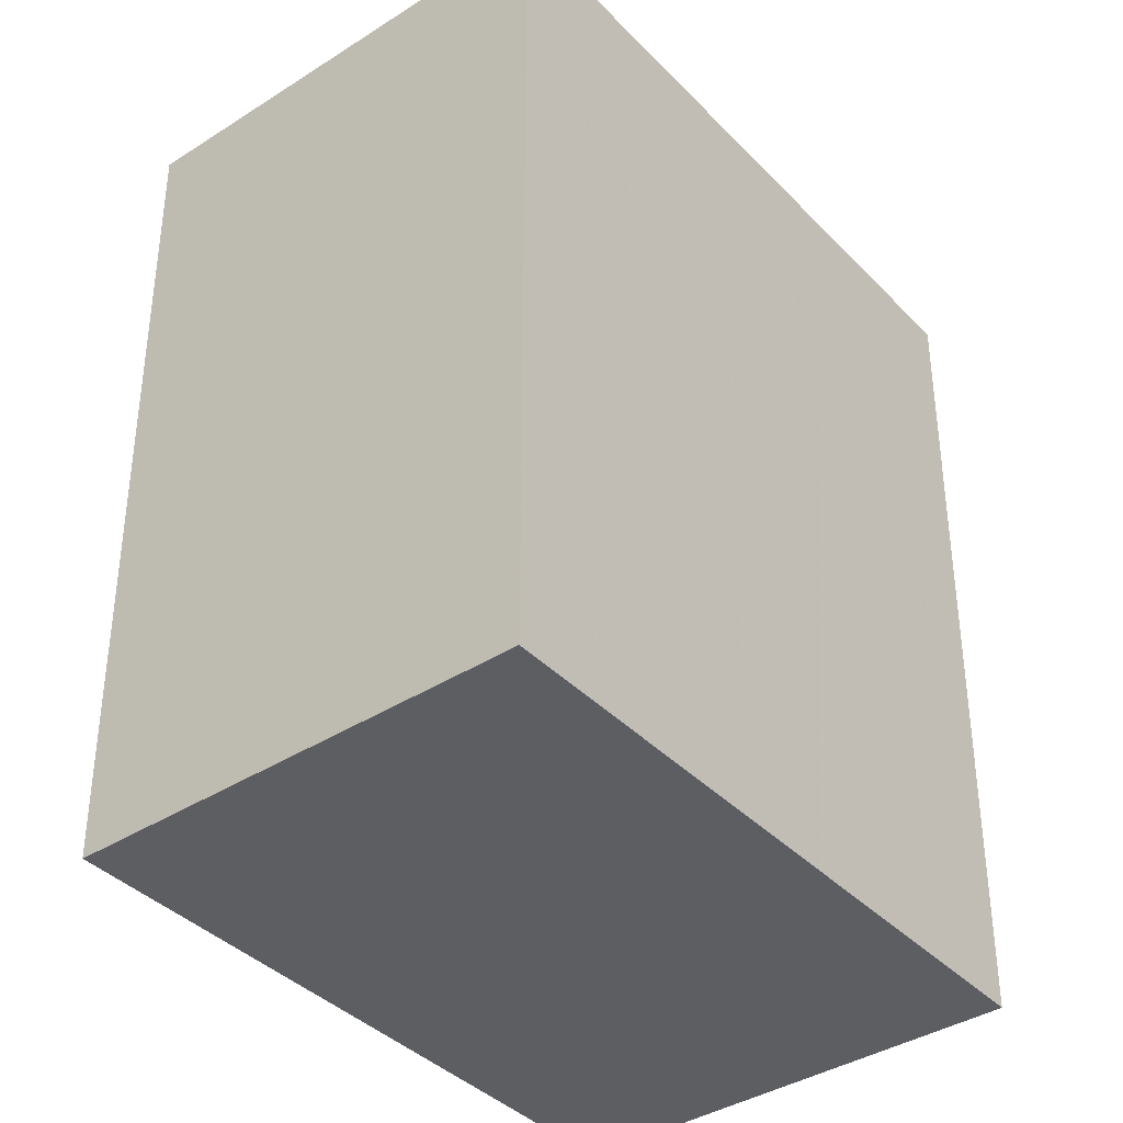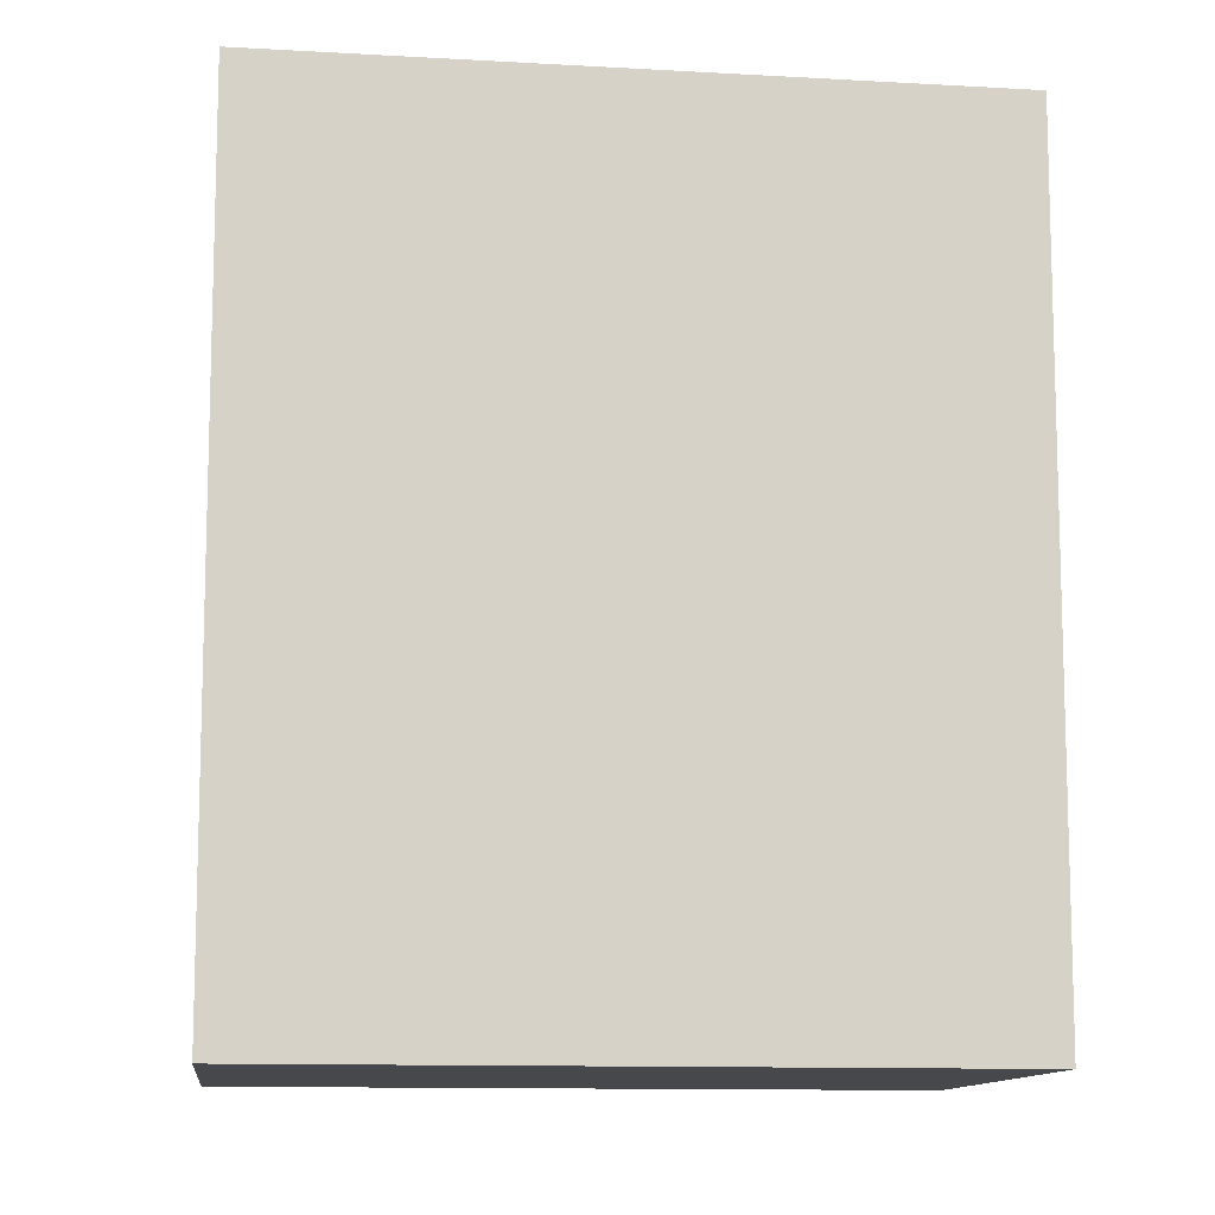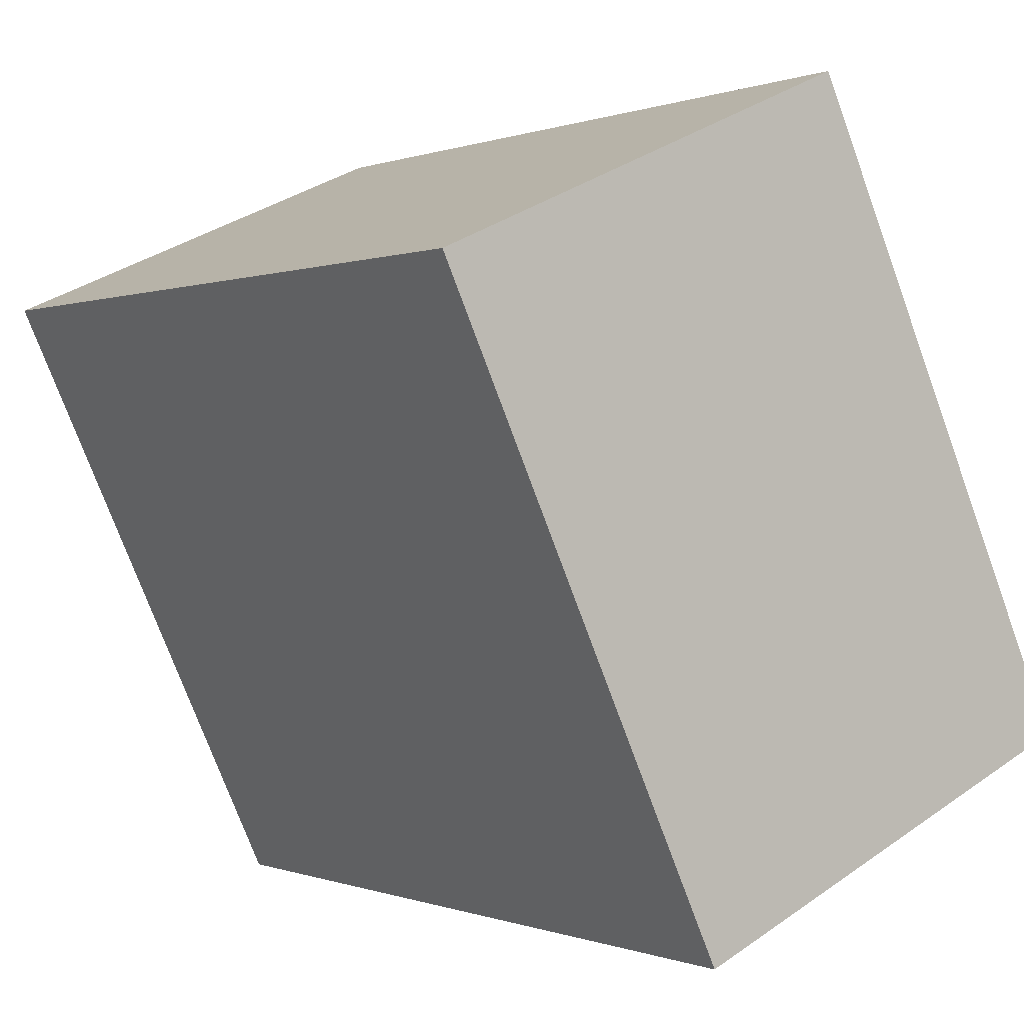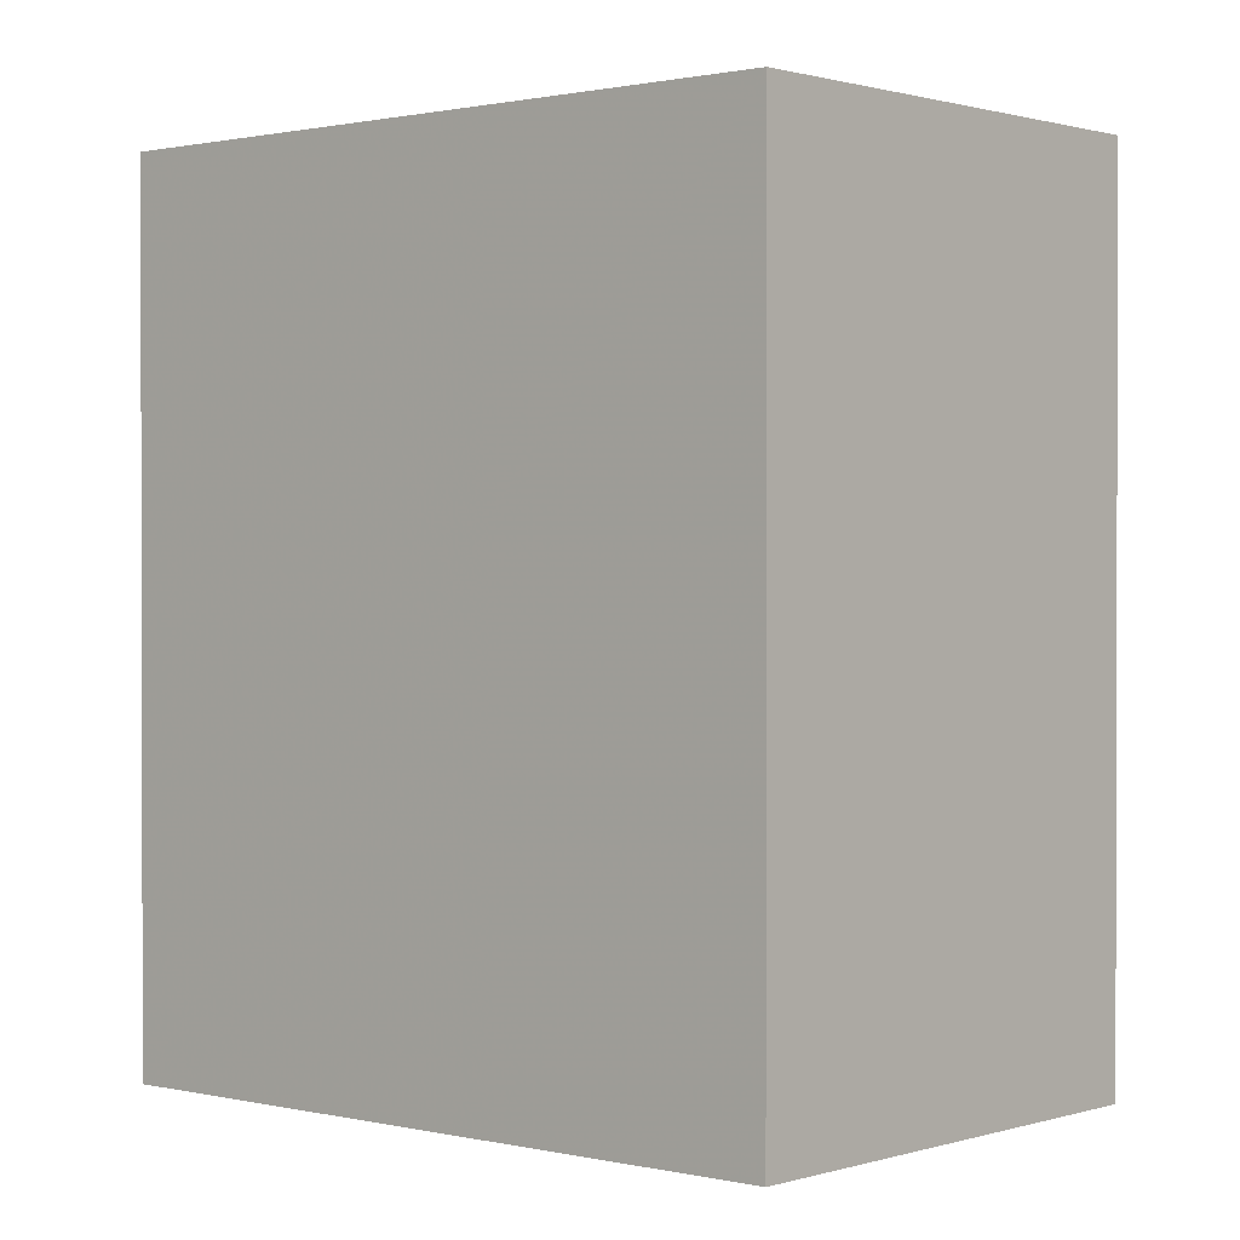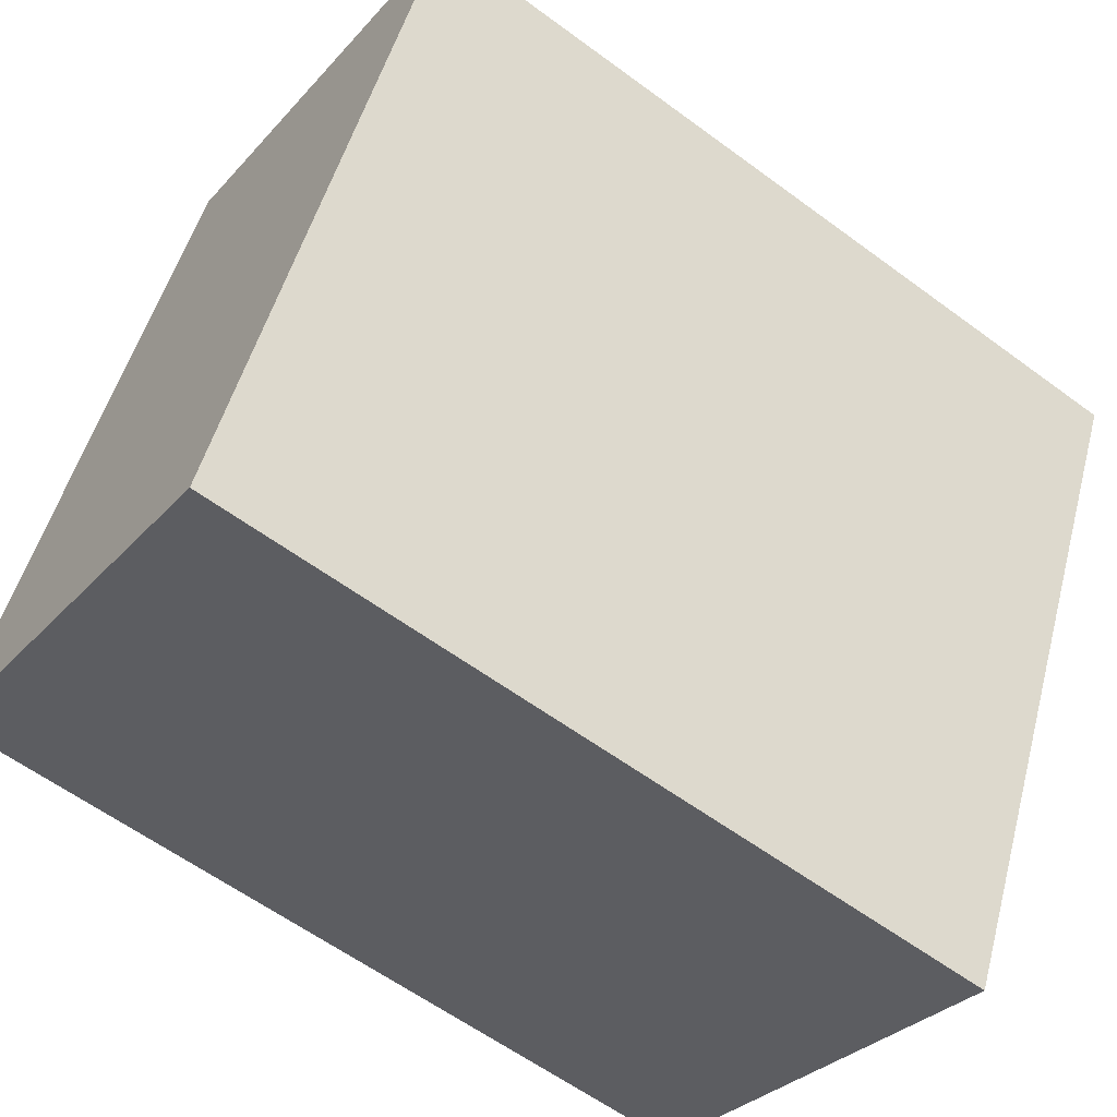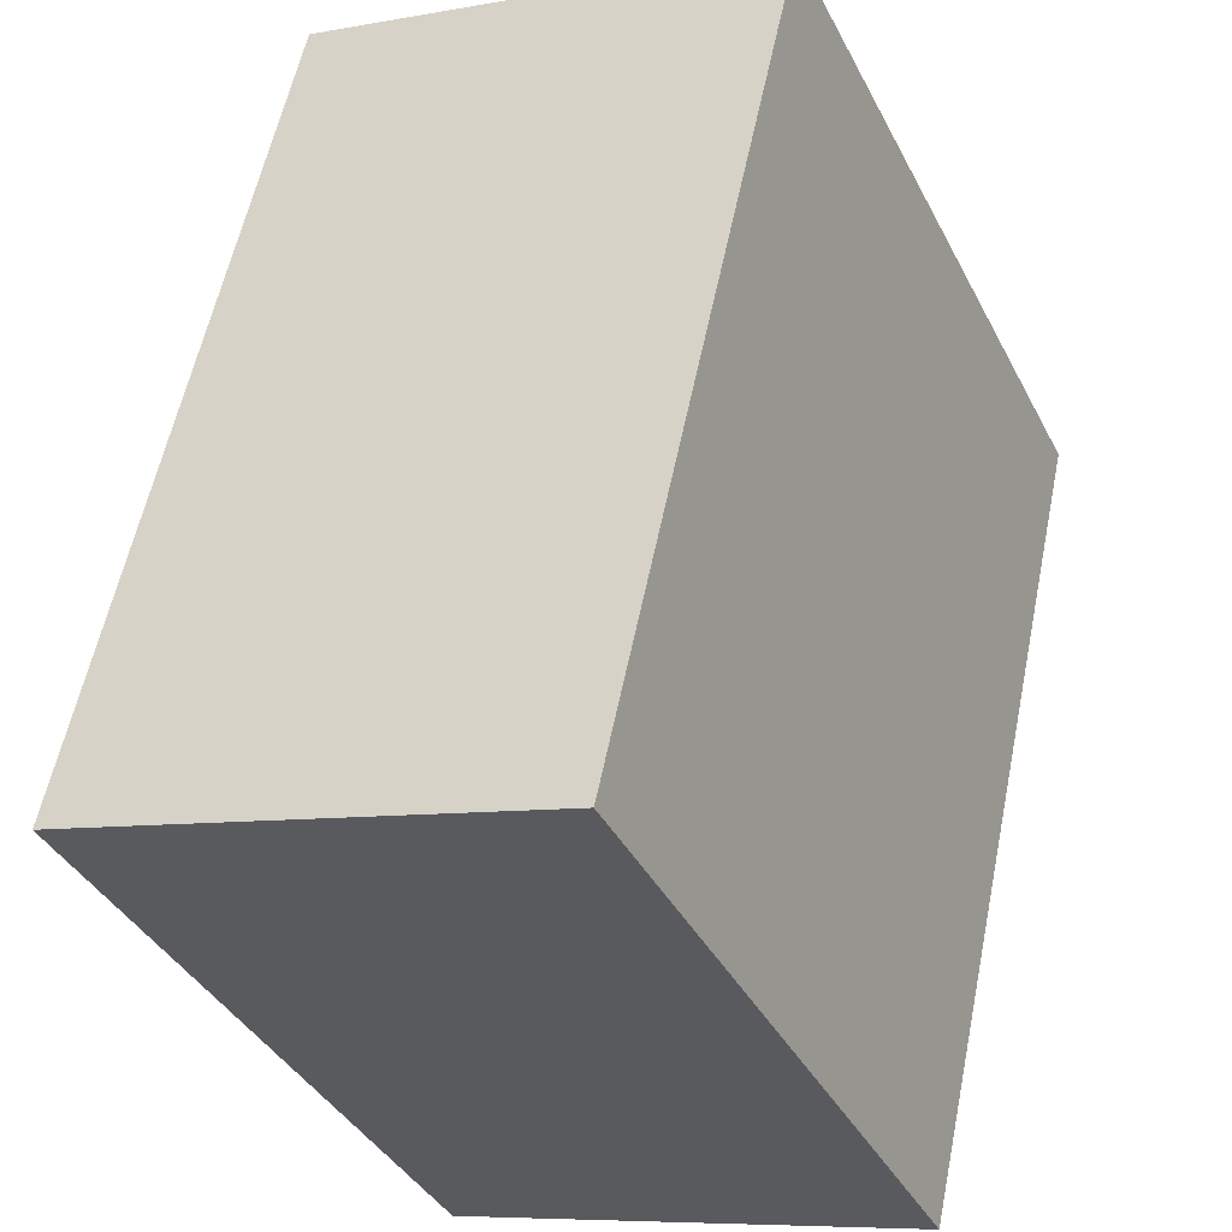
<metadata>
{"format":"obj","ext":"obj","renderer":"f3d","projection":"perspective","resolution":1024,"background":"white","views":[{"elev":-38.1,"azim":-117.1,"up":"+Y"},{"elev":-11.2,"azim":-73.1,"up":"+Y"},{"elev":0.1,"azim":144.6,"up":"+Z"},{"elev":0.9,"azim":-24.4,"up":"+Y"},{"elev":-59.7,"azim":52.8,"up":"+Z"},{"elev":57.5,"azim":-168.5,"up":"+Z"}]}
</metadata>
<code>
v -0.4914 -0.06538 4.397
v -0.5136 -0.06538 4.407
v -0.4985 -0.06538 4.439
v -0.4763 -0.06538 4.429
v -0.4914 -0.1076 4.397
v -0.4763 -0.1076 4.429
v -0.4985 -0.1076 4.439
v -0.5136 -0.1076 4.407
v -0.4763 -0.1076 4.429
v -0.4914 -0.1076 4.397
v -0.4914 -0.06538 4.397
v -0.4763 -0.06538 4.429
v -0.4985 -0.1076 4.439
v -0.4763 -0.1076 4.429
v -0.4763 -0.06538 4.429
v -0.4985 -0.06538 4.439
v -0.5136 -0.1076 4.407
v -0.4985 -0.1076 4.439
v -0.4985 -0.06538 4.439
v -0.5136 -0.06538 4.407
v -0.4914 -0.1076 4.397
v -0.5136 -0.1076 4.407
v -0.5136 -0.06538 4.407
v -0.4914 -0.06538 4.397
f 1 2 3
f 1 3 4
f 5 6 7
f 5 7 8
f 9 10 11
f 9 11 12
f 13 14 15
f 13 15 16
f 17 18 19
f 17 19 20
f 21 22 23
f 21 23 24

</code>
